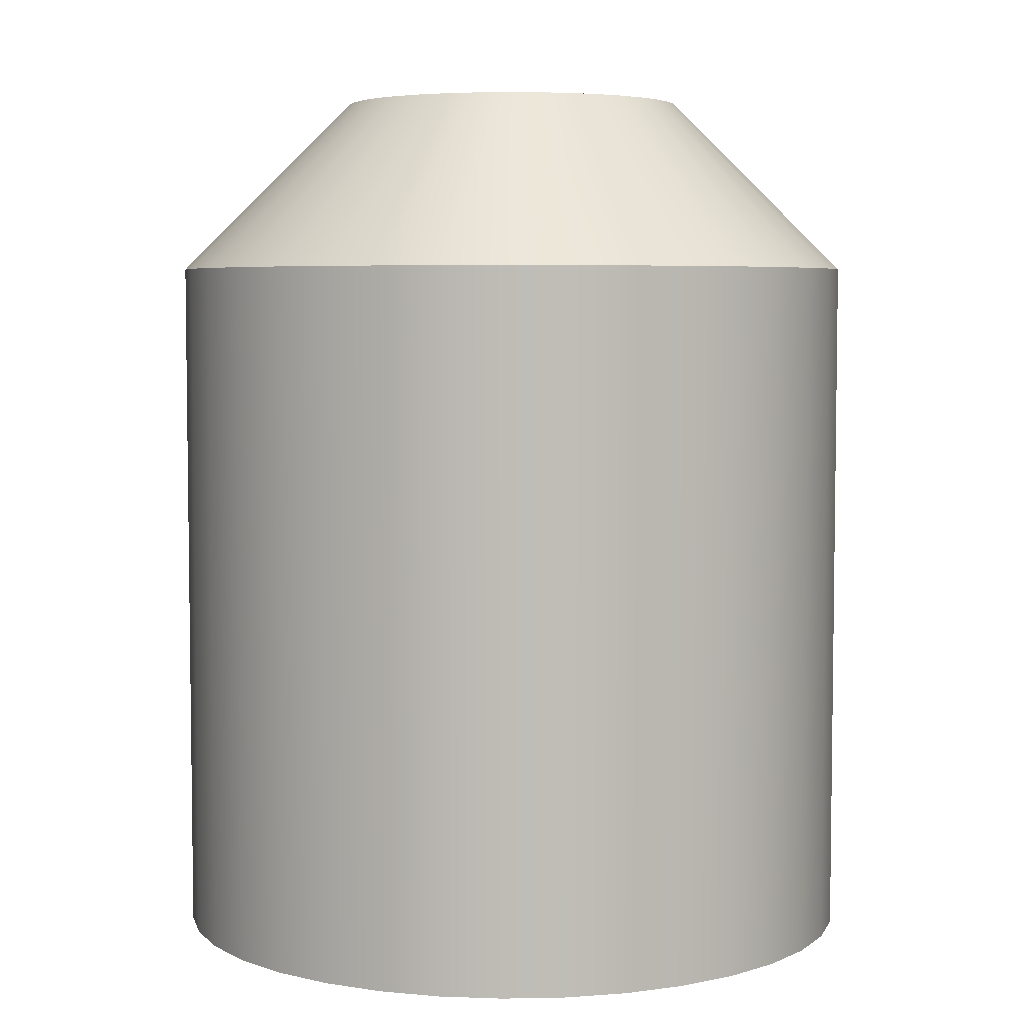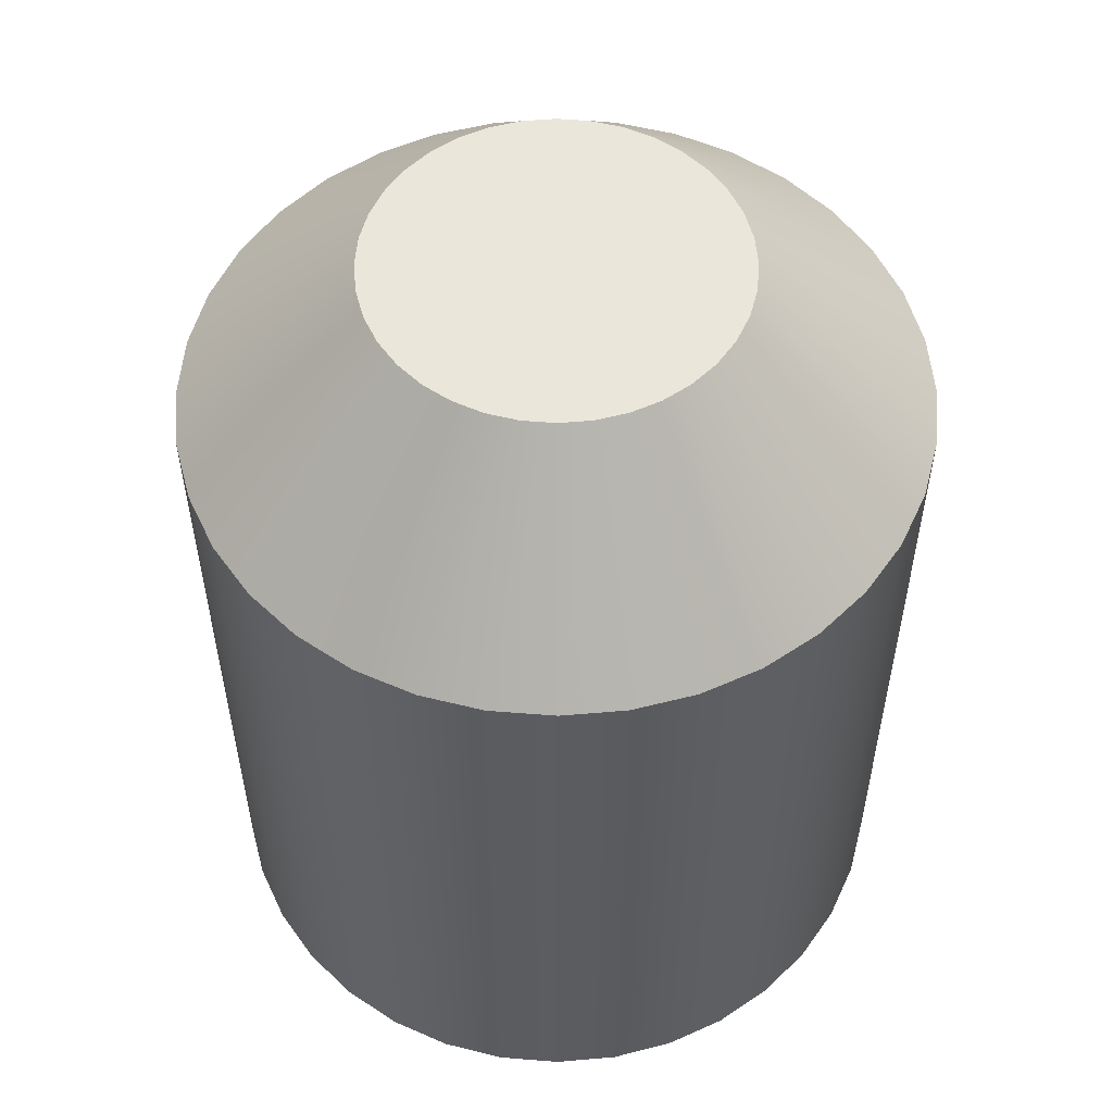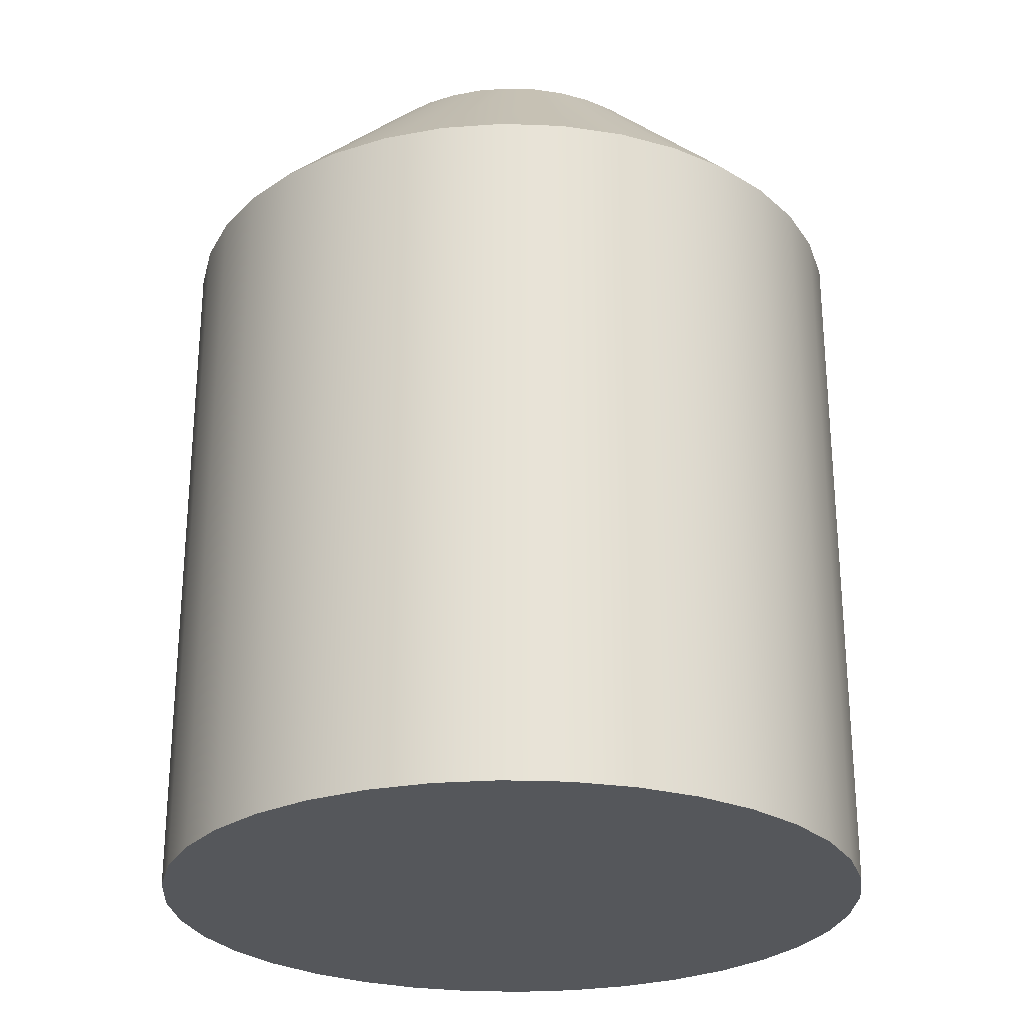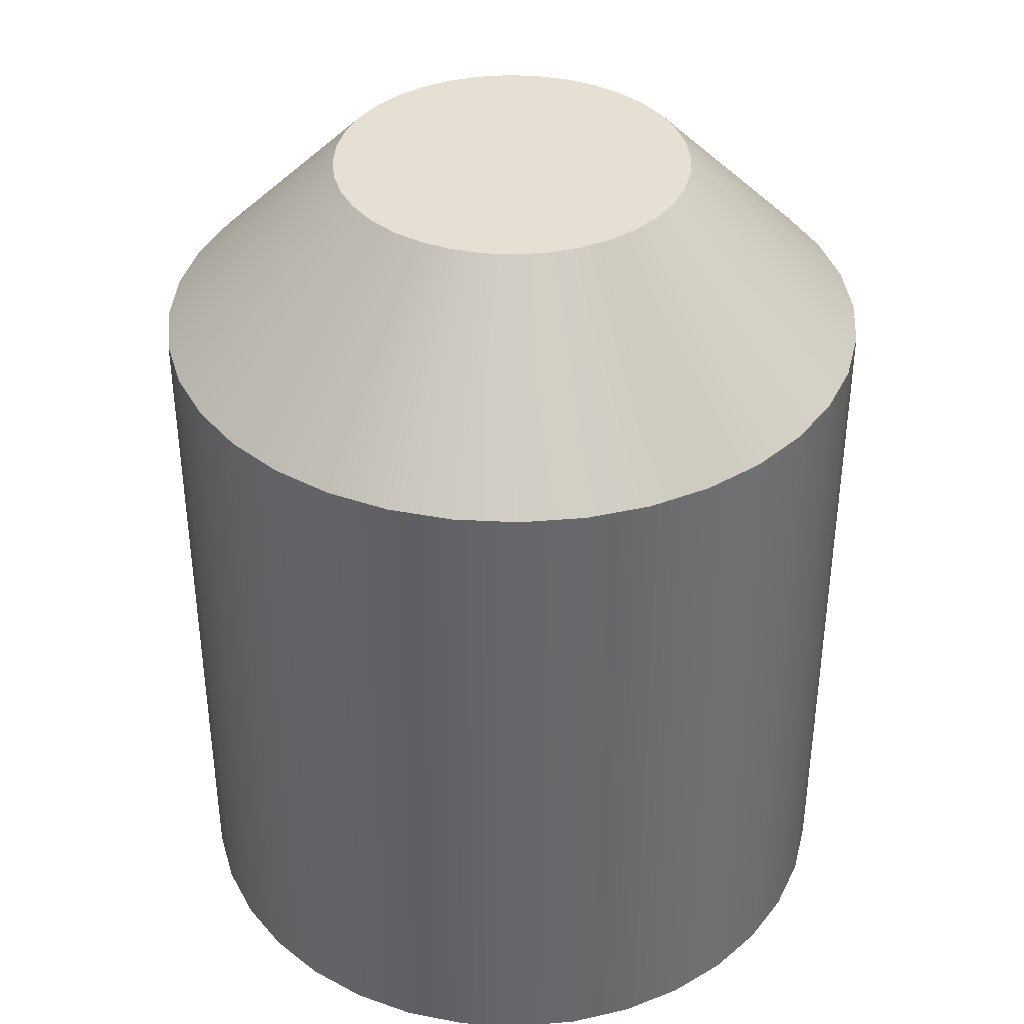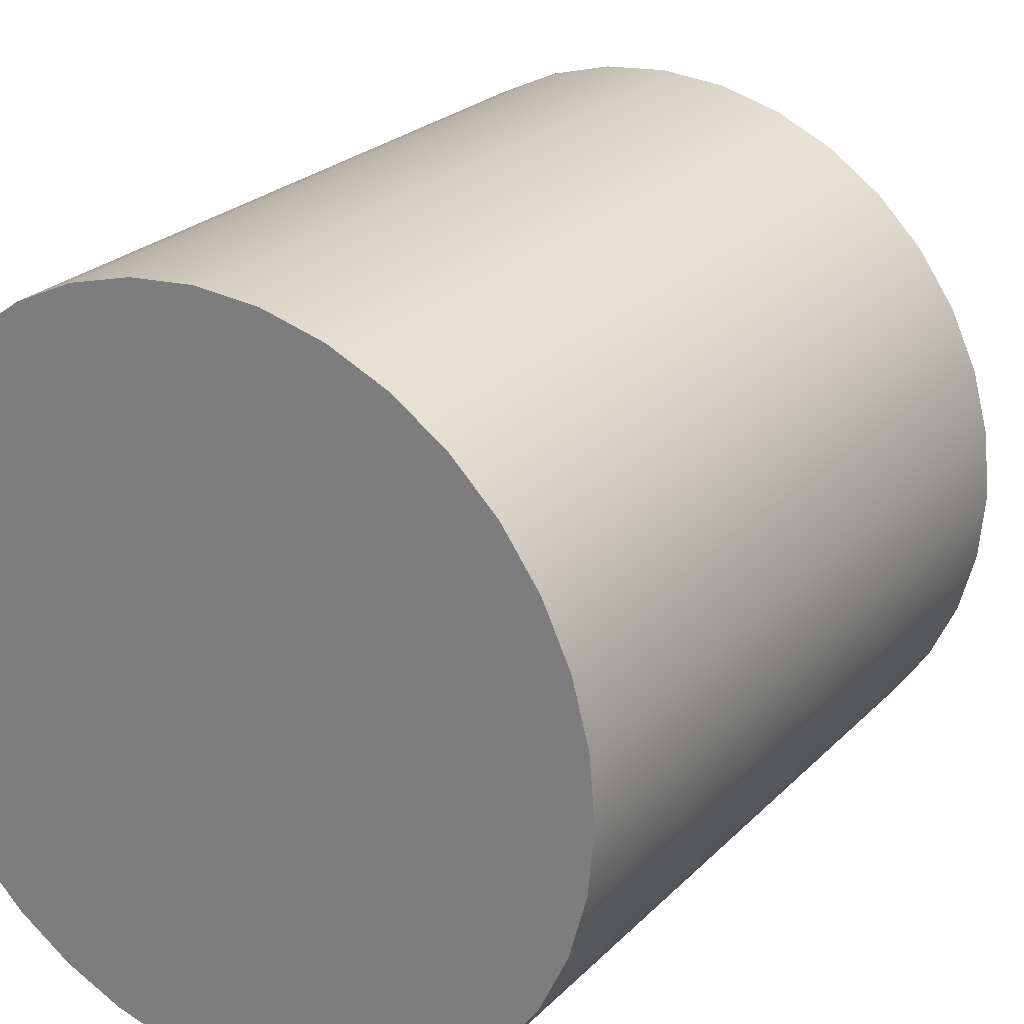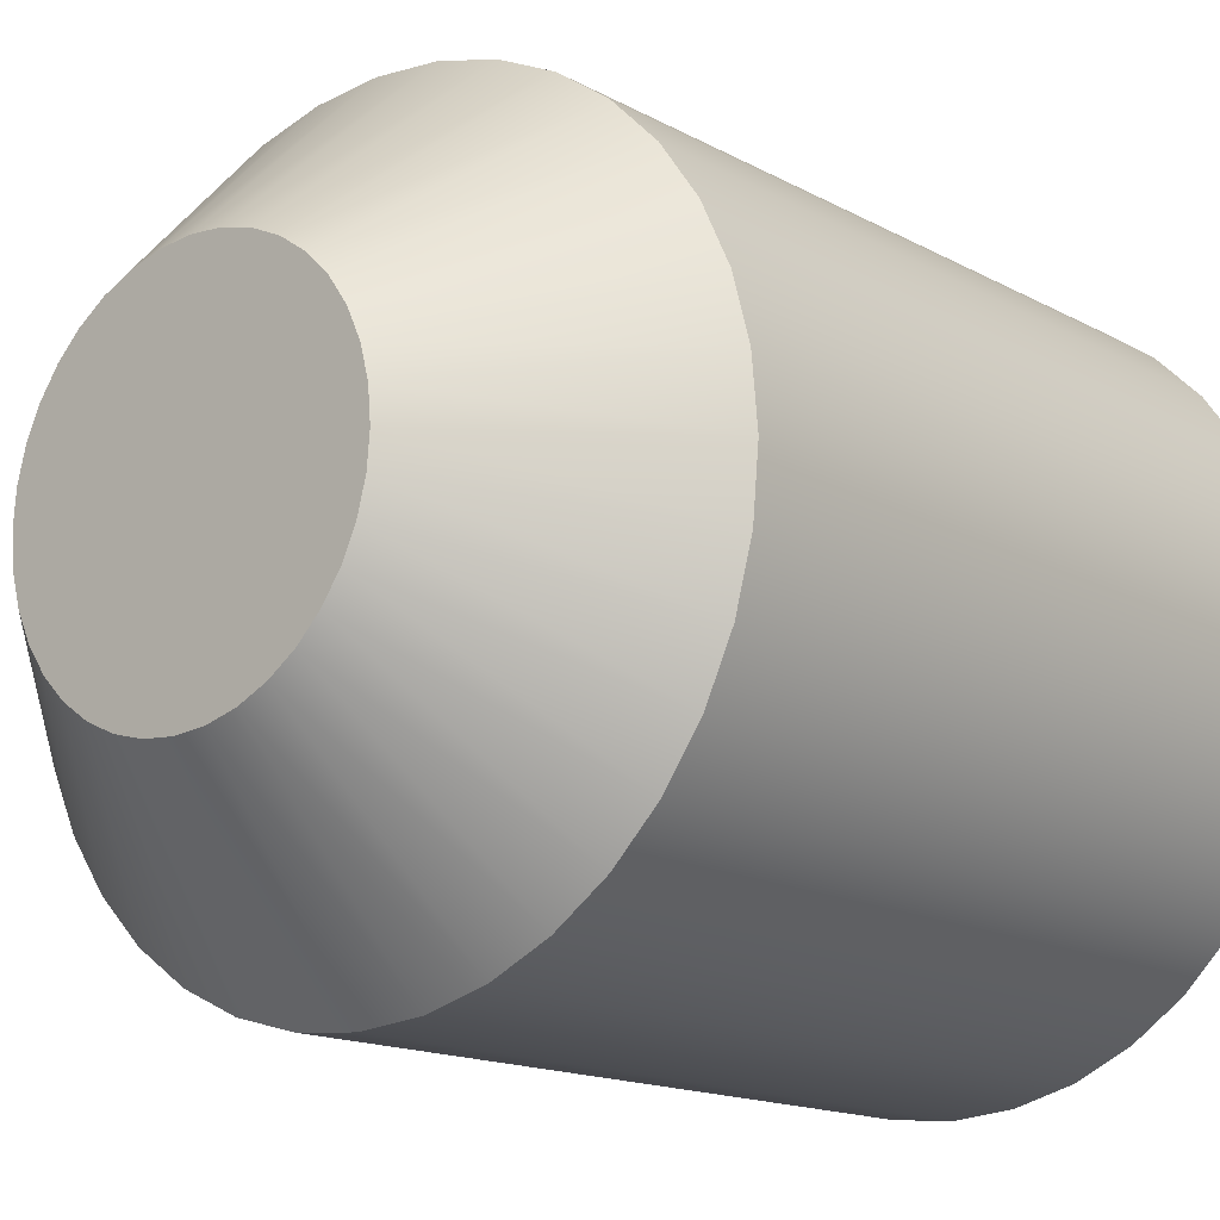
<metadata>
{"format":"obj","ext":"obj","renderer":"f3d","projection":"perspective","resolution":1024,"background":"white","views":[{"elev":5.1,"azim":-38.5,"up":"+Z"},{"elev":54.7,"azim":-70.2,"up":"+Z"},{"elev":-26.6,"azim":-78.4,"up":"+Z"},{"elev":38.1,"azim":-141.1,"up":"+Z"},{"elev":24.3,"azim":-147.5,"up":"+Y"},{"elev":-15.1,"azim":40.6,"up":"+Y"}]}
</metadata>
<code>
g Body587
v -3 -479 161
v -3.03 -478.7 161
v -3.121 -478.3 161
v -3.268 -478 161
v -3.468 -477.7 161
v -3.714 -477.5 161
v -4 -477.3 161
v -4.316 -477.1 161
v -4.653 -477 161
v -5 -477 161
v -5.347 -477 161
v -5.684 -477.1 161
v -6 -477.3 161
v -6.286 -477.5 161
v -6.532 -477.7 161
v -6.732 -478 161
v -6.879 -478.3 161
v -6.97 -478.7 161
v -7 -479 161
v -6.97 -479.3 161
v -6.879 -479.7 161
v -6.732 -480 161
v -6.532 -480.3 161
v -6.286 -480.5 161
v -6 -480.7 161
v -5.684 -480.9 161
v -5.347 -481 161
v -5 -481 161
v -4.653 -481 161
v -4.316 -480.9 161
v -4 -480.7 161
v -3.714 -480.5 161
v -3.468 -480.3 161
v -3.268 -480 161
v -3.121 -479.7 161
v -3.03 -479.3 161
v -4 -479 162
v -4.015 -479.2 162
v -4.06 -479.3 162
v -4.134 -479.5 162
v -4.234 -479.6 162
v -4.357 -479.8 162
v -4.5 -479.9 162
v -4.658 -479.9 162
v -4.826 -480 162
v -5 -480 162
v -5.174 -480 162
v -5.342 -479.9 162
v -5.5 -479.9 162
v -5.643 -479.8 162
v -5.766 -479.6 162
v -5.866 -479.5 162
v -5.94 -479.3 162
v -5.985 -479.2 162
v -6 -479 162
v -5.985 -478.8 162
v -5.94 -478.7 162
v -5.866 -478.5 162
v -5.766 -478.4 162
v -5.643 -478.2 162
v -5.5 -478.1 162
v -5.342 -478.1 162
v -5.174 -478 162
v -5 -478 162
v -4.826 -478 162
v -4.658 -478.1 162
v -4.5 -478.1 162
v -4.357 -478.2 162
v -4.234 -478.4 162
v -4.134 -478.5 162
v -4.06 -478.7 162
v -4.015 -478.8 162
v -3 -479 157
v -3.03 -478.7 157
v -3.121 -478.3 157
v -3.268 -478 157
v -3.468 -477.7 157
v -3.714 -477.5 157
v -4 -477.3 157
v -4.316 -477.1 157
v -4.653 -477 157
v -5 -477 157
v -5.347 -477 157
v -5.684 -477.1 157
v -6 -477.3 157
v -6.286 -477.5 157
v -6.532 -477.7 157
v -6.732 -478 157
v -6.879 -478.3 157
v -6.97 -478.7 157
v -7 -479 157
v -6.97 -479.3 157
v -6.879 -479.7 157
v -6.732 -480 157
v -6.532 -480.3 157
v -6.286 -480.5 157
v -6 -480.7 157
v -5.684 -480.9 157
v -5.347 -481 157
v -5 -481 157
v -4.653 -481 157
v -4.316 -480.9 157
v -4 -480.7 157
v -3.714 -480.5 157
v -3.468 -480.3 157
v -3.268 -480 157
v -3.121 -479.7 157
v -3.03 -479.3 157
f 2 72 1
f 1 72 37
f 1 37 36
f 36 37 38
f 36 38 35
f 35 38 39
f 35 39 34
f 34 39 40
f 34 40 33
f 33 40 41
f 33 41 32
f 32 41 42
f 32 42 31
f 31 42 43
f 31 43 30
f 30 43 44
f 30 44 29
f 29 44 45
f 29 45 28
f 28 45 46
f 28 46 27
f 27 46 47
f 27 47 26
f 26 47 48
f 26 48 25
f 25 48 49
f 25 49 24
f 24 49 50
f 24 50 23
f 23 50 51
f 23 51 22
f 22 51 52
f 22 52 21
f 21 52 53
f 21 53 20
f 20 53 54
f 20 54 19
f 19 54 55
f 19 55 18
f 18 55 56
f 18 56 17
f 17 56 57
f 17 57 16
f 16 57 58
f 16 58 15
f 15 58 59
f 15 59 14
f 14 59 60
f 14 60 13
f 13 60 61
f 13 61 12
f 12 61 62
f 12 62 11
f 11 62 63
f 11 63 10
f 10 63 64
f 10 64 9
f 9 64 65
f 9 65 8
f 8 65 66
f 8 66 7
f 7 66 67
f 7 67 6
f 6 67 68
f 6 68 5
f 5 68 69
f 5 69 4
f 4 69 70
f 4 70 3
f 3 70 71
f 3 71 2
f 2 71 72
f 74 2 73
f 73 2 1
f 73 1 108
f 108 1 36
f 108 36 107
f 107 36 35
f 107 35 106
f 106 35 34
f 106 34 105
f 105 34 33
f 105 33 104
f 104 33 32
f 104 32 103
f 103 32 31
f 103 31 102
f 102 31 30
f 102 30 101
f 101 30 29
f 101 29 100
f 100 29 28
f 100 28 99
f 99 28 27
f 99 27 98
f 98 27 26
f 98 26 97
f 97 26 25
f 97 25 96
f 96 25 24
f 96 24 95
f 95 24 23
f 95 23 94
f 94 23 22
f 94 22 93
f 93 22 21
f 93 21 92
f 92 21 20
f 92 20 91
f 91 20 19
f 91 19 90
f 90 19 18
f 90 18 89
f 89 18 17
f 89 17 88
f 88 17 16
f 88 16 87
f 87 16 15
f 87 15 86
f 86 15 14
f 86 14 85
f 85 14 13
f 85 13 84
f 84 13 12
f 84 12 83
f 83 12 11
f 83 11 82
f 82 11 10
f 82 10 81
f 81 10 9
f 81 9 80
f 80 9 8
f 80 8 79
f 79 8 7
f 79 7 78
f 78 7 6
f 78 6 77
f 77 6 5
f 77 5 76
f 76 5 4
f 76 4 75
f 75 4 3
f 75 3 74
f 74 3 2
f 72 56 37
f 37 56 55
f 37 55 38
f 38 55 54
f 38 54 39
f 39 54 53
f 39 53 40
f 40 53 52
f 40 52 41
f 41 52 51
f 41 51 42
f 42 51 50
f 42 50 43
f 43 50 49
f 43 49 44
f 44 49 48
f 44 48 45
f 45 48 47
f 45 47 46
f 56 72 57
f 57 72 71
f 57 71 58
f 58 71 70
f 58 70 59
f 59 70 69
f 59 69 60
f 60 69 68
f 60 68 61
f 61 68 67
f 61 67 62
f 62 67 66
f 62 66 63
f 63 66 65
f 63 65 64
f 108 92 73
f 73 92 91
f 73 91 74
f 74 91 90
f 74 90 75
f 75 90 89
f 75 89 76
f 76 89 88
f 76 88 77
f 77 88 87
f 77 87 78
f 78 87 86
f 78 86 79
f 79 86 85
f 79 85 80
f 80 85 84
f 80 84 81
f 81 84 83
f 81 83 82
f 92 108 93
f 93 108 107
f 93 107 94
f 94 107 106
f 94 106 95
f 95 106 105
f 95 105 96
f 96 105 104
f 96 104 97
f 97 104 103
f 97 103 98
f 98 103 102
f 98 102 99
f 99 102 101
f 99 101 100

</code>
